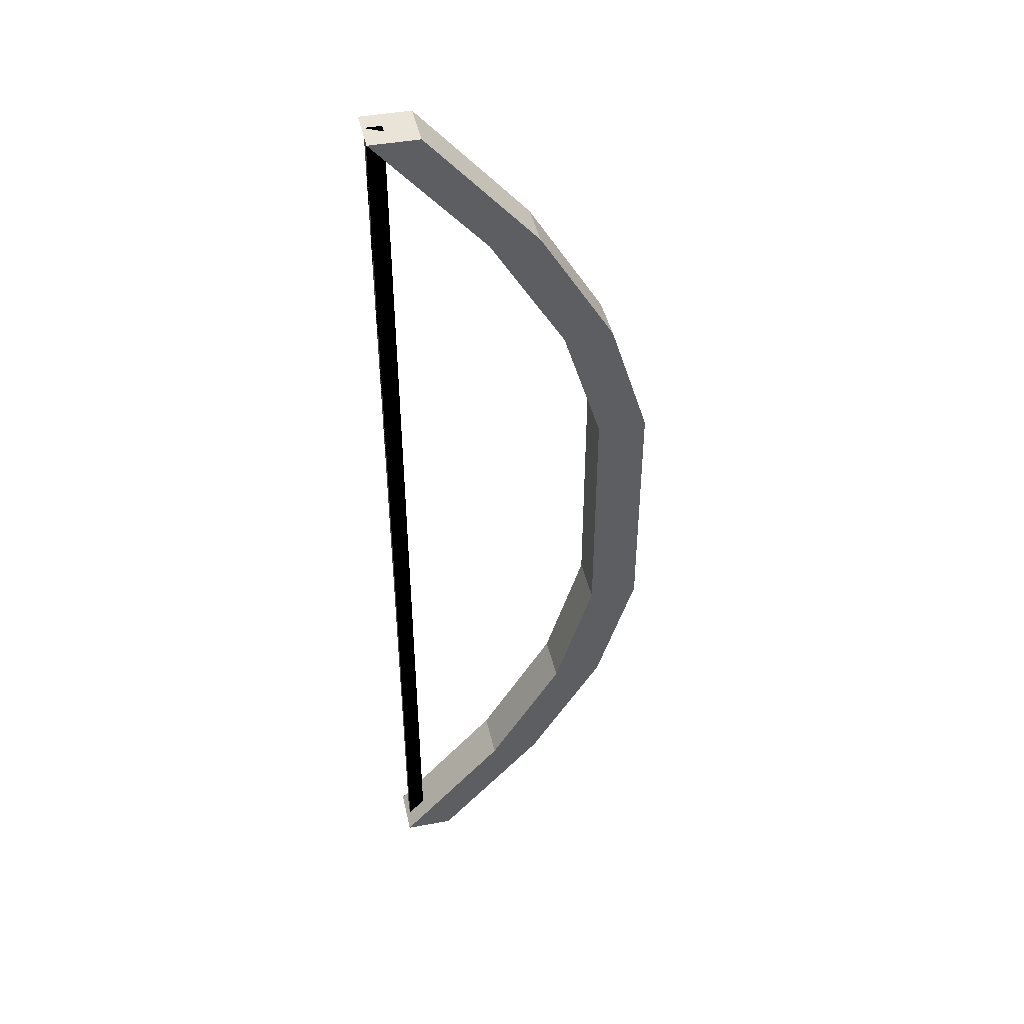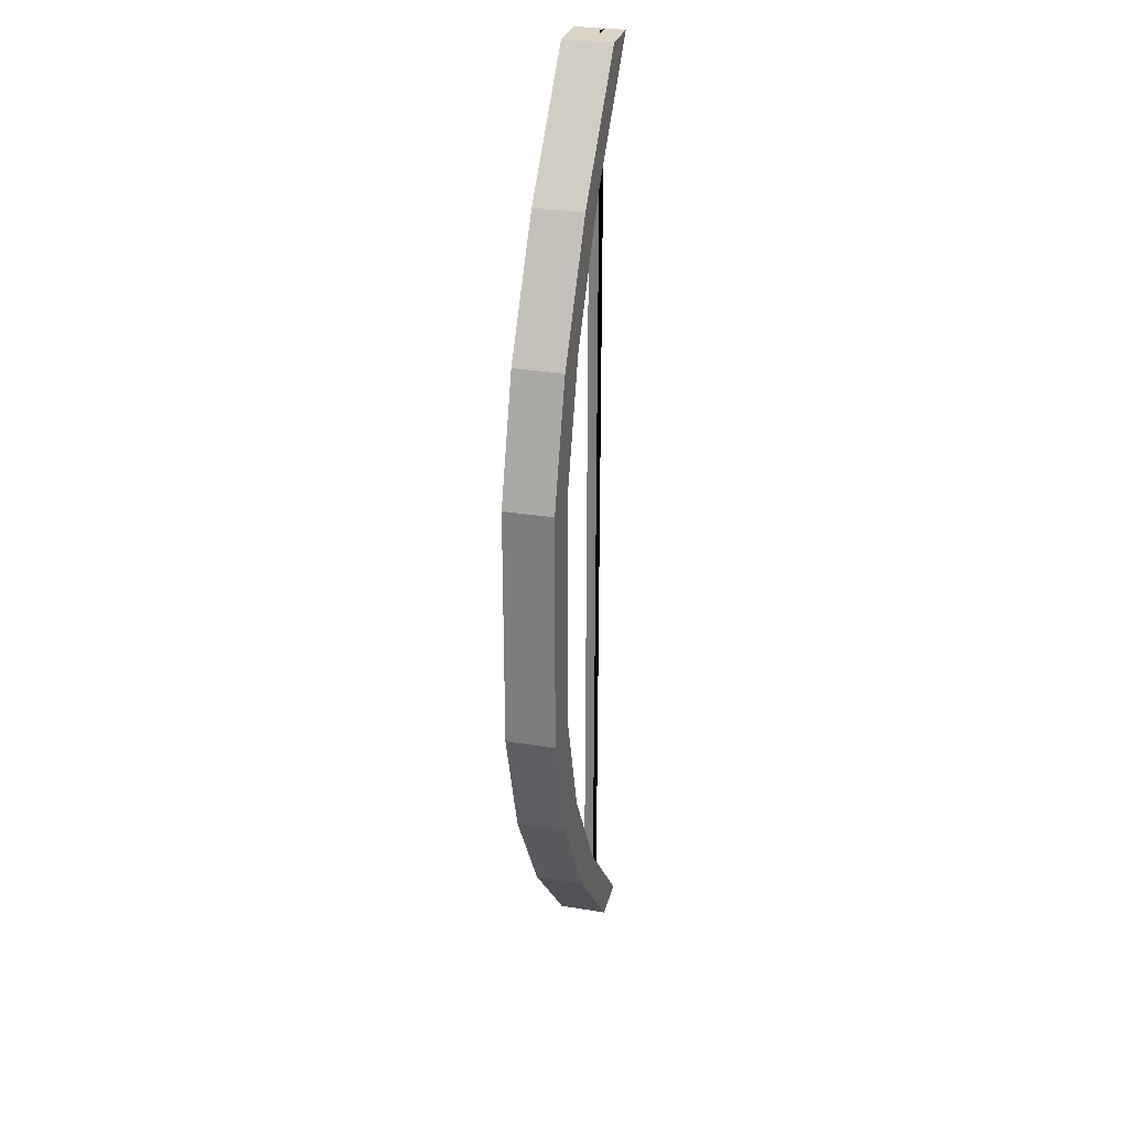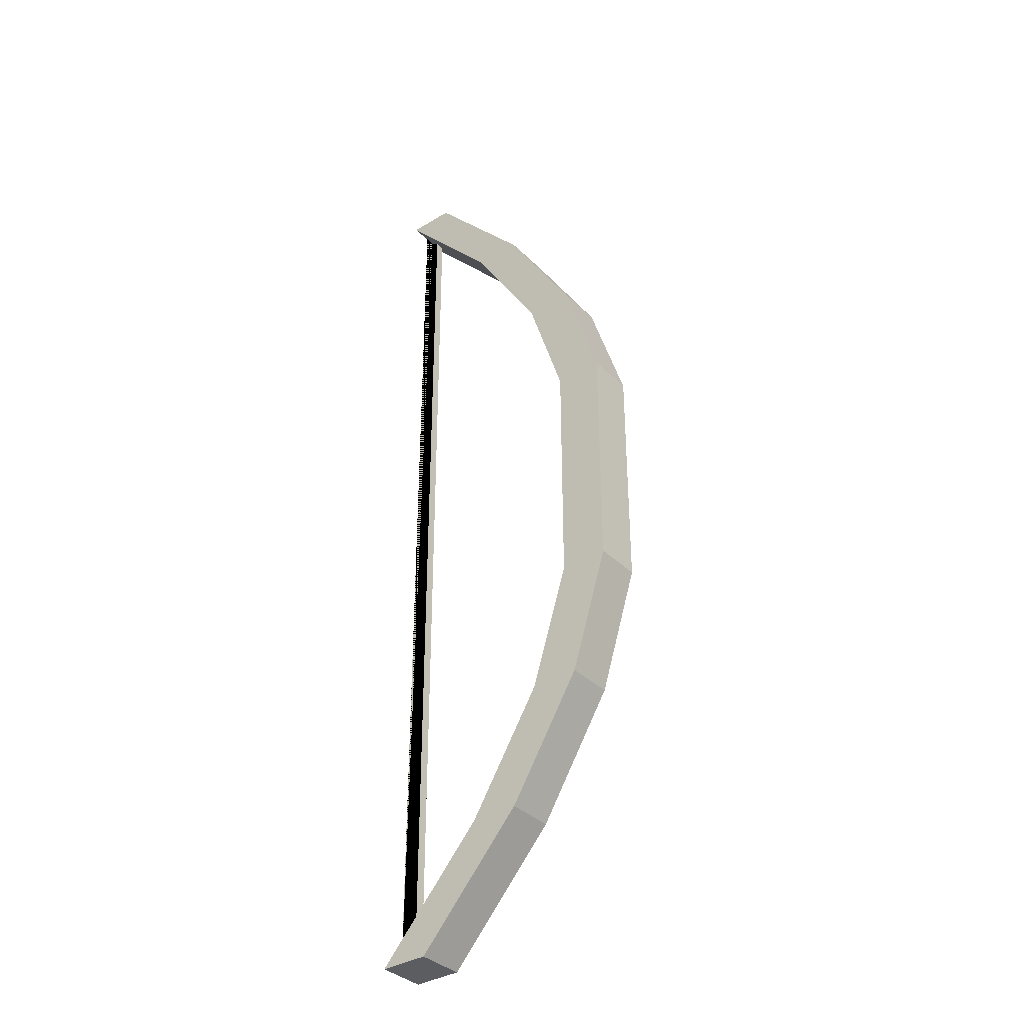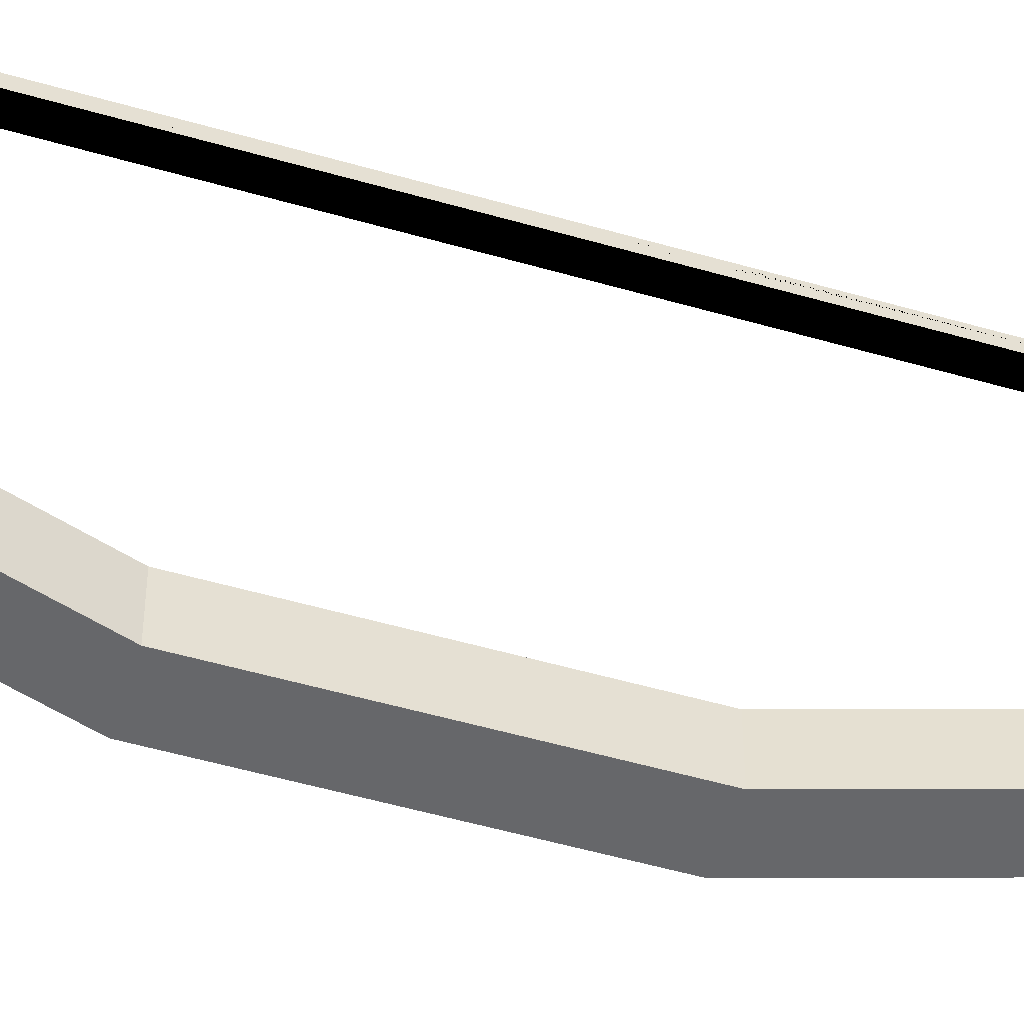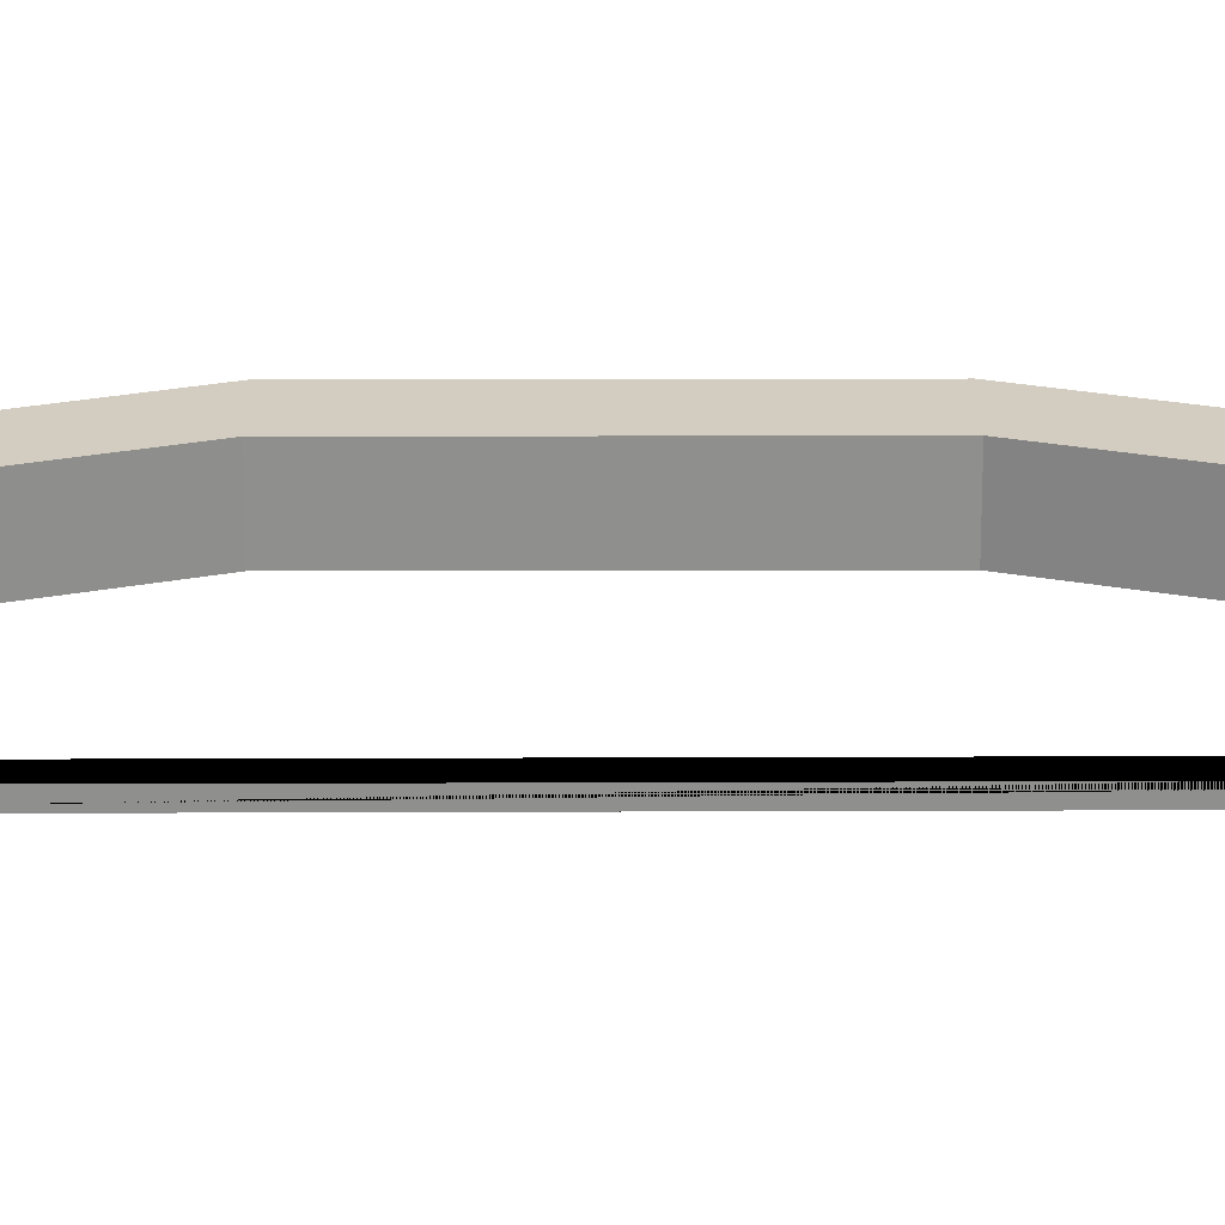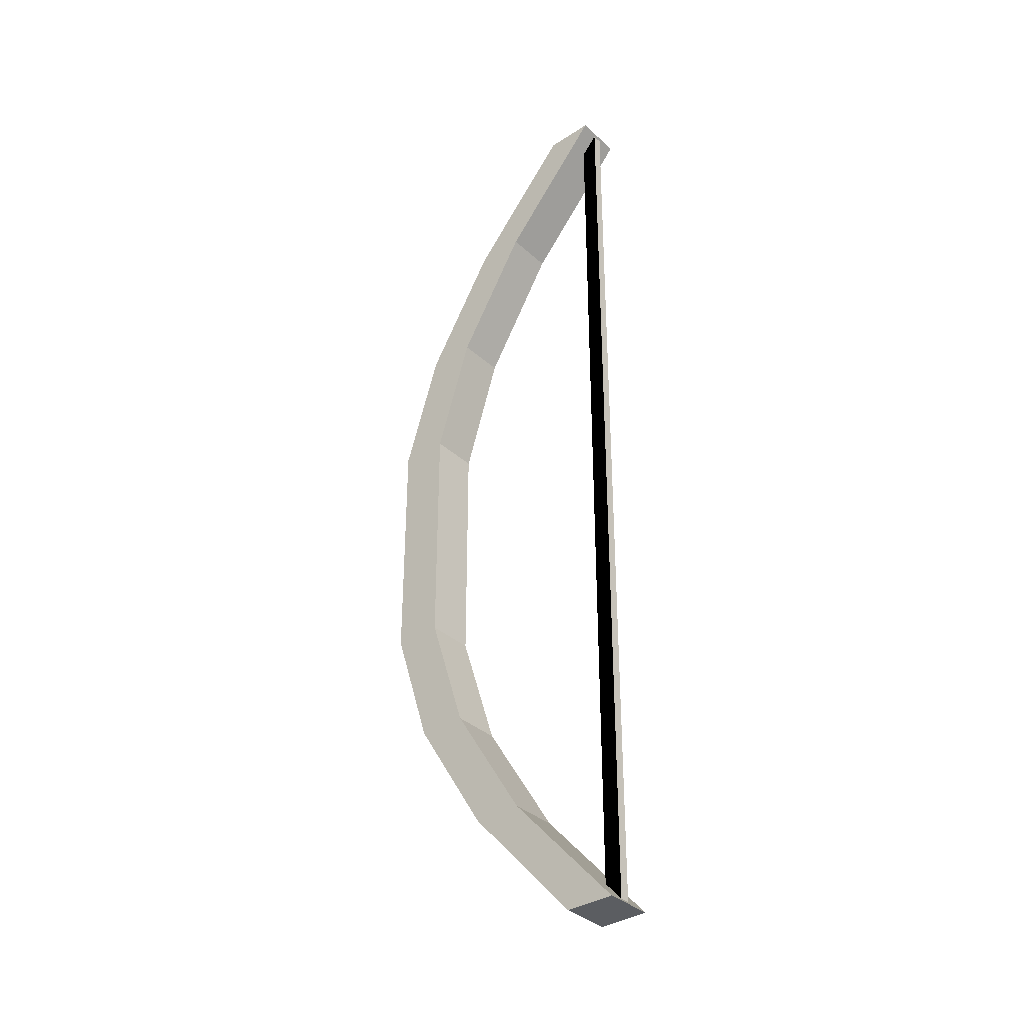
<metadata>
{"format":"obj","ext":"obj","renderer":"f3d","projection":"perspective","resolution":1024,"background":"white","views":[{"elev":43.4,"azim":-12.3,"up":"+Y"},{"elev":28.6,"azim":103.9,"up":"+Y"},{"elev":-36.2,"azim":38.5,"up":"+Y"},{"elev":-52.2,"azim":-107.3,"up":"+Z"},{"elev":24.8,"azim":-90.2,"up":"+Z"},{"elev":-35.8,"azim":-139.6,"up":"+Y"}]}
</metadata>
<code>
o Cube_Cube.001
v 0.08578 0.375 -0.025
v -0.025 0.5 -0.025
v 0.025 0.5 -0.025
v 0.1358 0.375 -0.025
v 0.025 0.5 0.025
v 0.1358 0.375 0.025
v -0.025 0.5 0.025
v 0.08578 0.375 0.025
v -0.025 -0.5 -0.025
v 0.025 -0.5 -0.025
v 0.025 -0.5 0.025
v -0.025 -0.5 0.025
v 0.2513 -0.1259 0.025
v 0.2513 -0 0.025
v 0.2013 -0 0.025
v 0.2013 -0.1259 0.025
v 0.2513 -0.1259 -0.025
v 0.2513 0 -0.025
v 0.2013 -0.1259 -0.025
v 0.2013 0 -0.025
v 0.2513 0.125 0.025
v 0.2117 0.25 0.025
v 0.1617 0.25 0.025
v 0.2013 0.125 0.025
v 0.2513 0.125 -0.025
v 0.2117 0.25 -0.025
v 0.2013 0.125 -0.025
v 0.1617 0.25 -0.025
v 0.08578 -0.3759 -0.025
v 0.1617 -0.2517 -0.025
v 0.2117 -0.2517 -0.025
v 0.1358 -0.3759 -0.025
v 0.2117 -0.2517 0.025
v 0.1358 -0.3759 0.025
v 0.1617 -0.2517 0.025
v 0.08578 -0.3759 0.025
v -0.005845 0.5 -0.005
v -0.02317 0.5 -0.005
v -0.02317 0.5 0.005
v -0.005845 0.5 0.005
v -0.003325 -0.5 -0.005
v -0.003325 -0.5 0.005
v -0.02065 -0.5 0.005
v -0.02065 -0.5 -0.005
f 8 2 1
f 8 7 2
f 23 1 28
f 23 8 1
f 12 29 9
f 12 36 29
f 36 30 29
f 36 35 30
f 35 19 30
f 35 16 19
f 16 20 19
f 16 15 20
f 15 27 20
f 15 24 27
f 24 28 27
f 24 23 28
f 1 2 3 4
f 4 3 5 6
f 6 5 7 8
f 9 10 11 12
f 3 2 7 5
f 13 14 15 16
f 17 18 14 13
f 19 20 18 17
f 21 22 23 24
f 25 26 22 21
f 27 28 26 25
f 22 6 8 23
f 26 4 6 22
f 28 1 4 26
f 20 27 25 18
f 18 25 21 14
f 14 21 24 15
f 29 30 31 32
f 32 31 33 34
f 34 33 35 36
f 30 19 17 31
f 31 17 13 33
f 33 13 16 35
f 11 34 36 12
f 10 32 34 11
f 9 29 32 10
f 41 42 43 44
f 41 37 40 42
f 38 39 43 42 40 37 41 44
f 43 39 38 44

</code>
